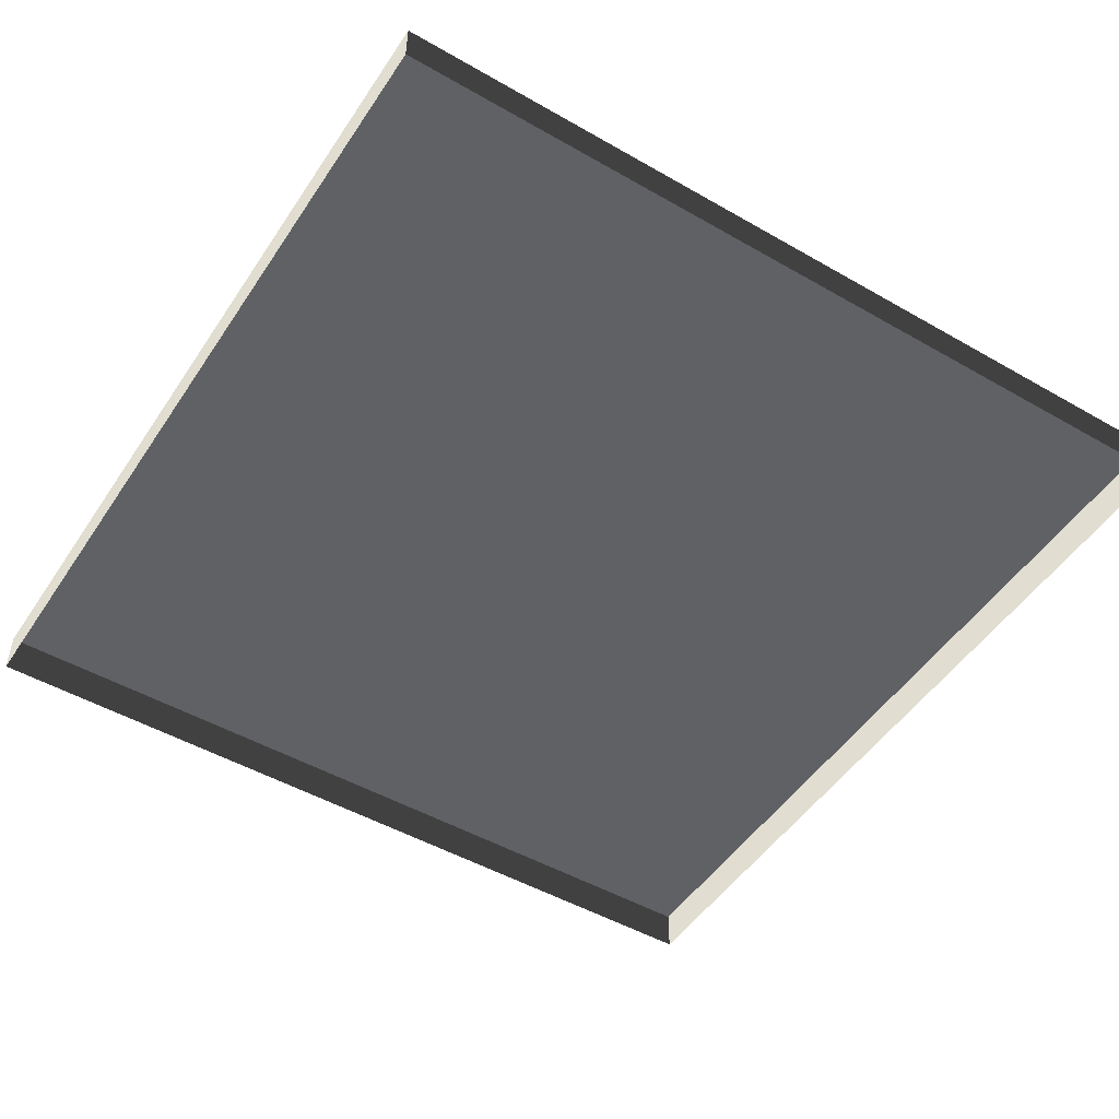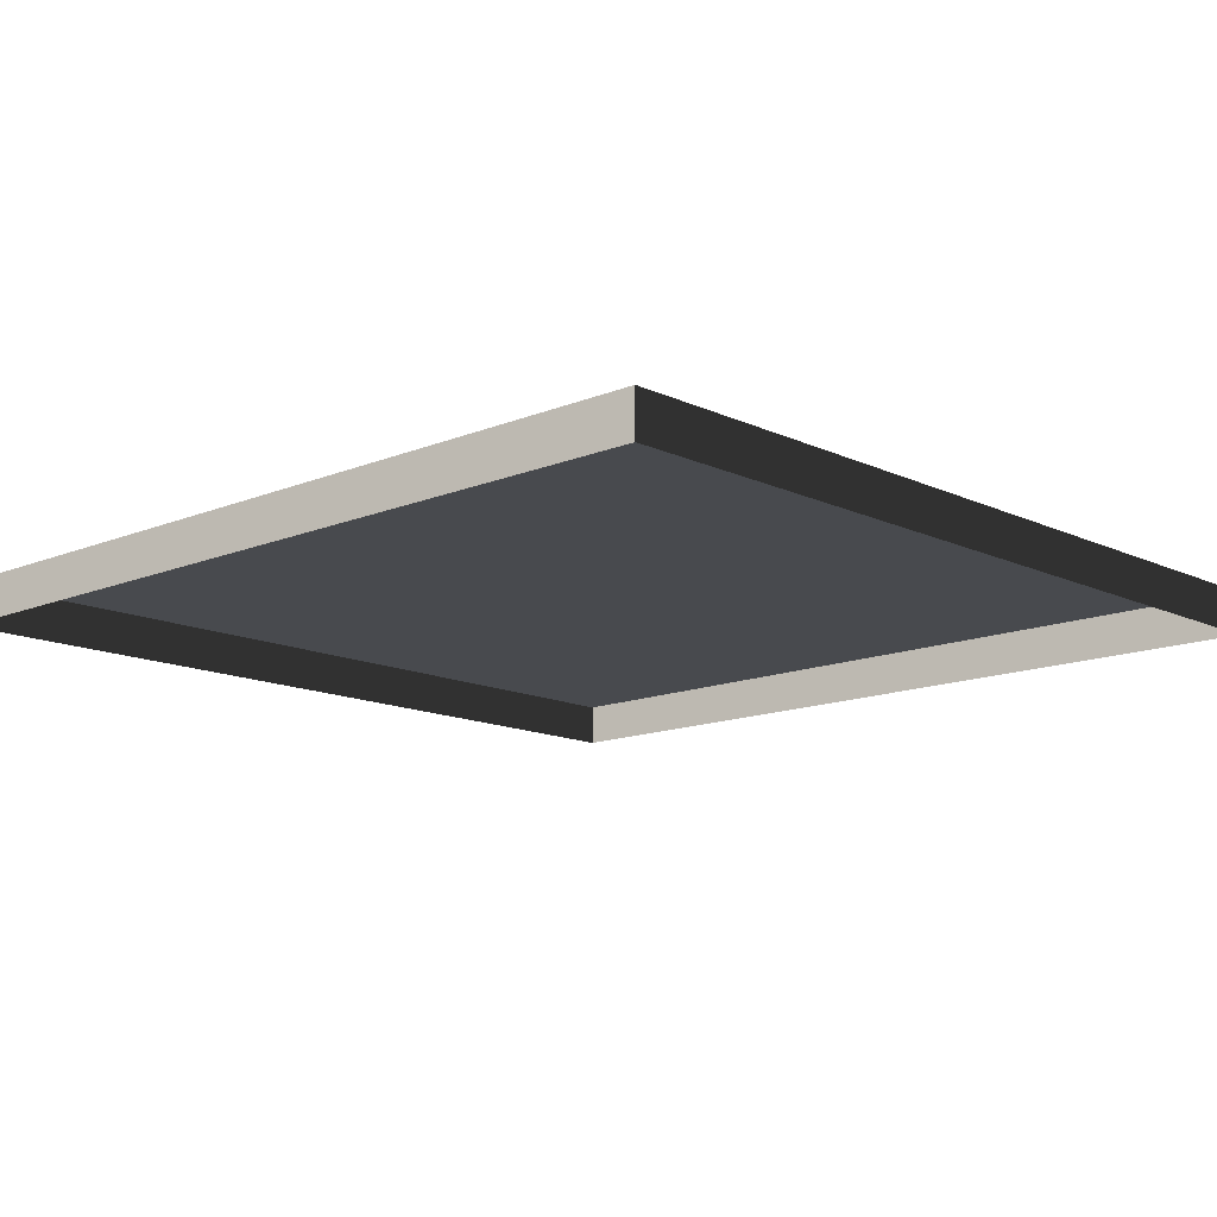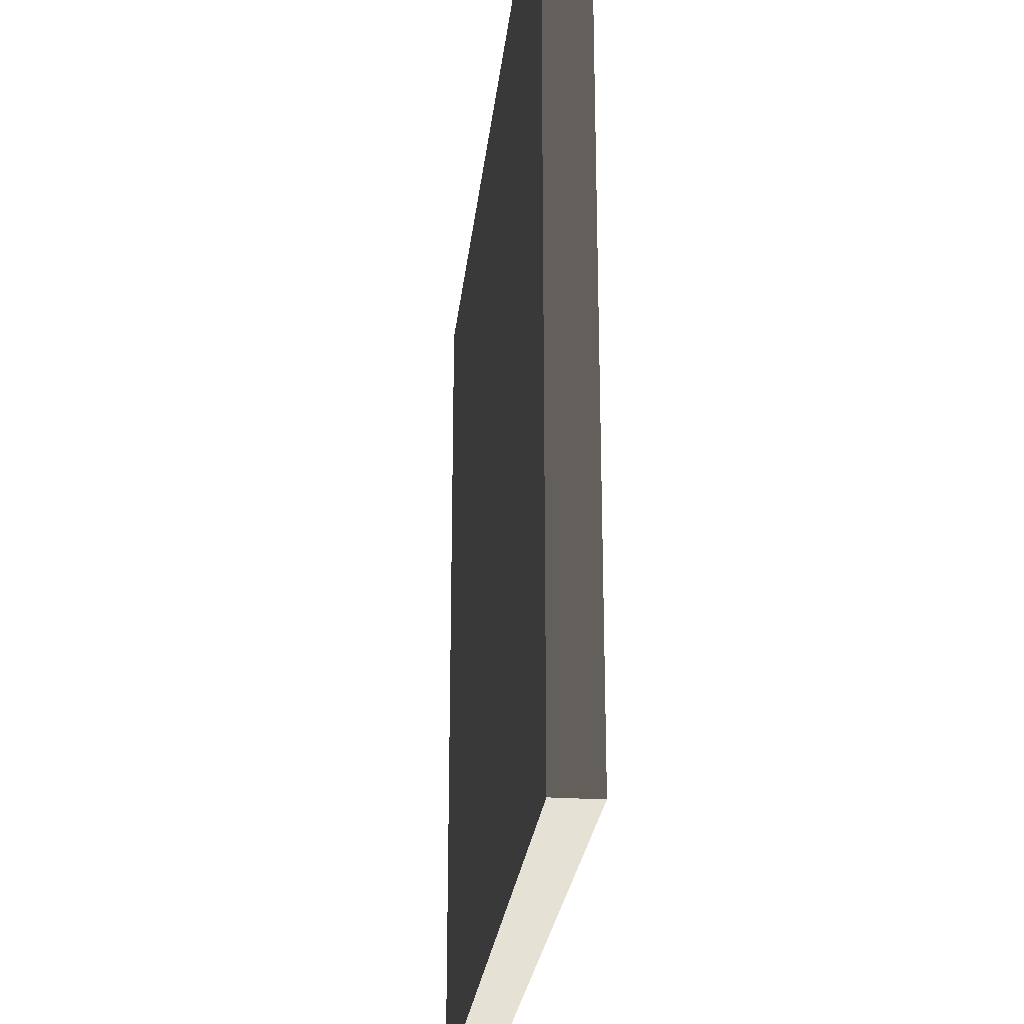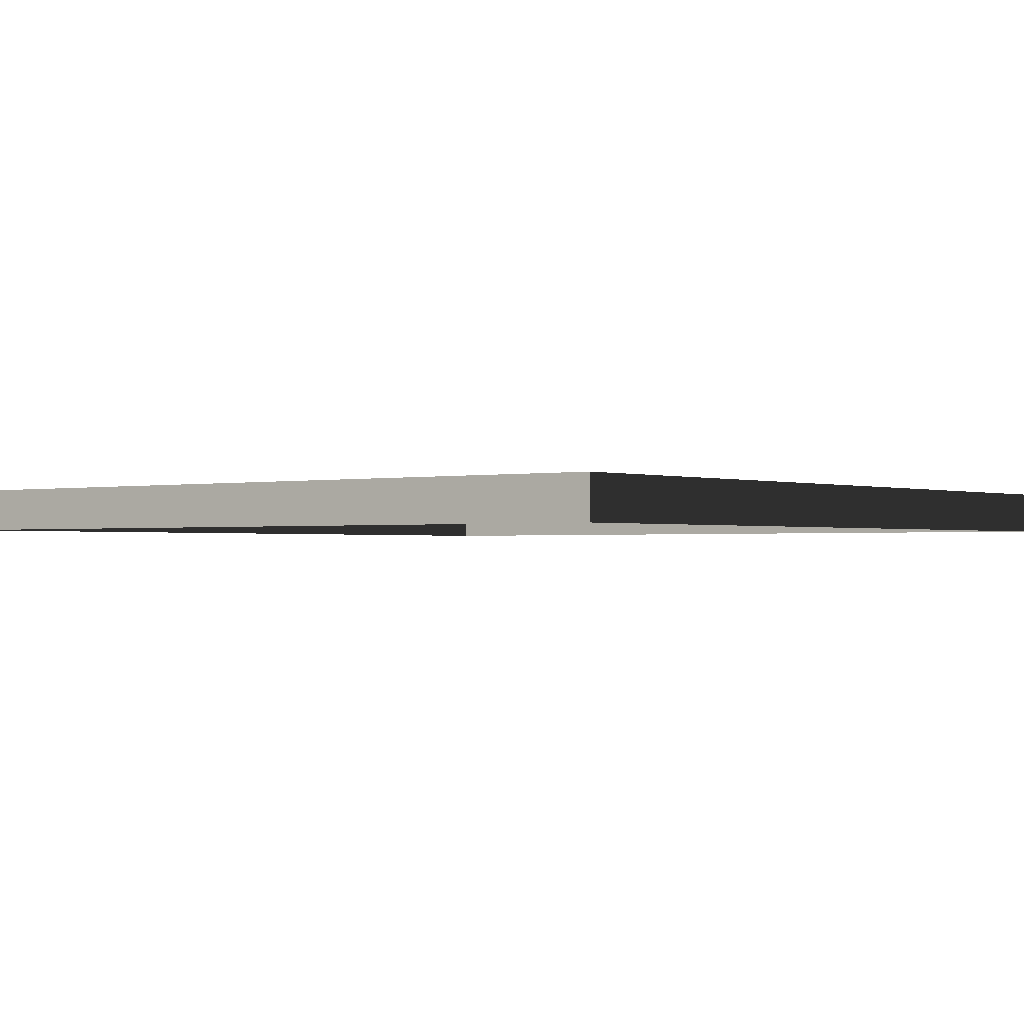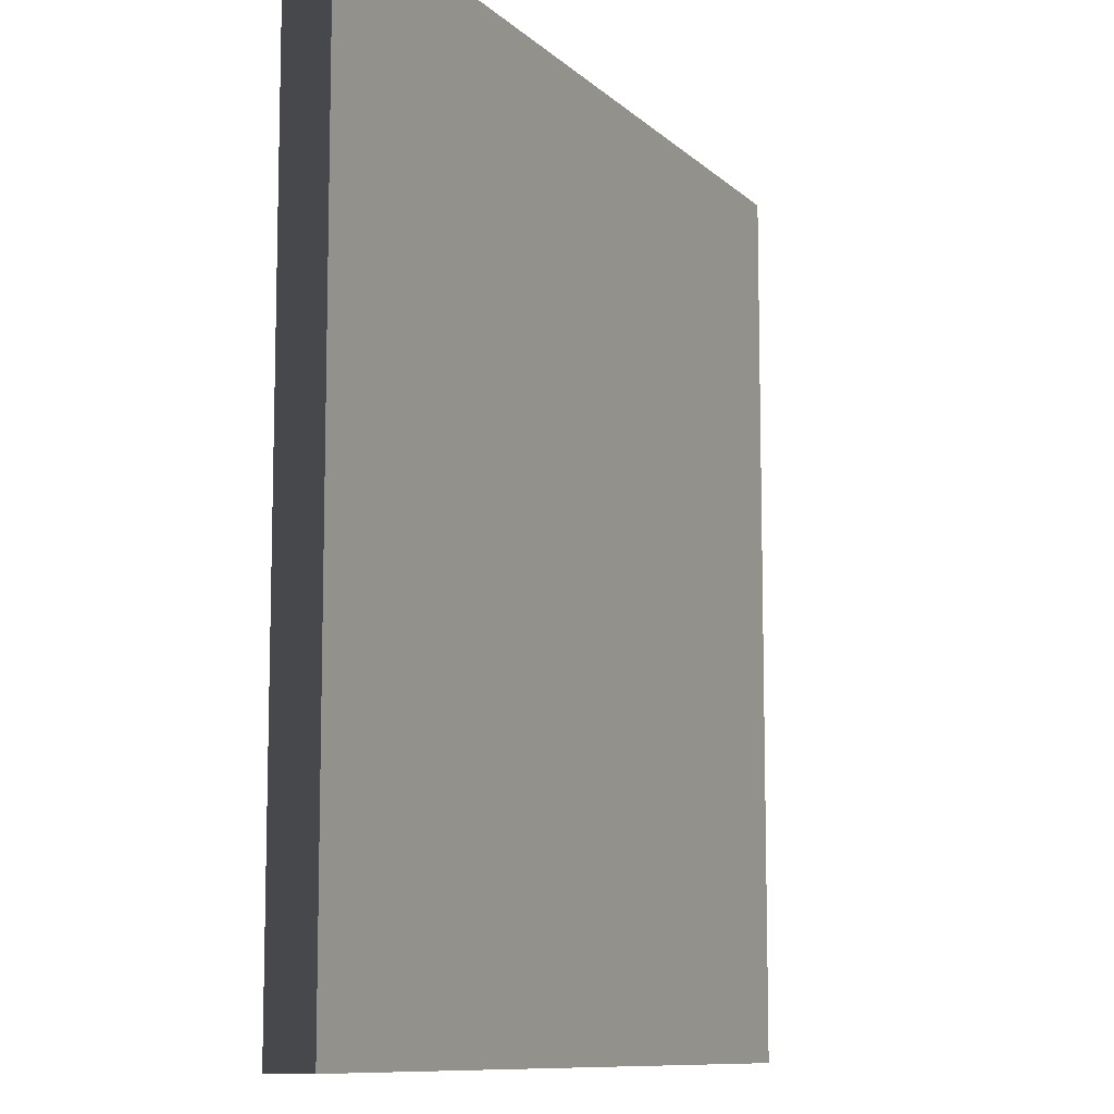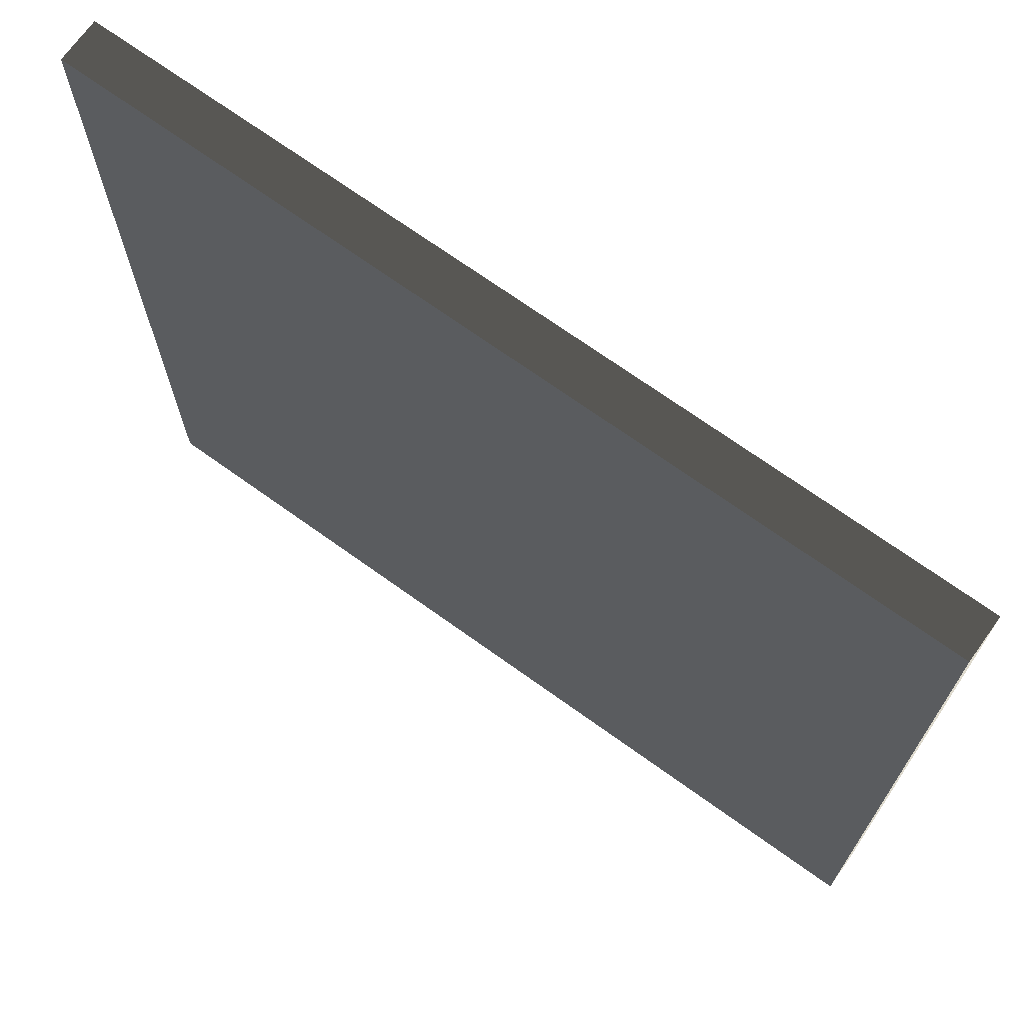
<metadata>
{"format":"obj","ext":"obj","renderer":"f3d","projection":"perspective","resolution":1024,"background":"white","views":[{"elev":-49.3,"azim":57.6,"up":"+Y"},{"elev":-13.3,"azim":133.2,"up":"+Y"},{"elev":-25.7,"azim":-96.1,"up":"+Z"},{"elev":-1.2,"azim":-51.2,"up":"+Y"},{"elev":-9.9,"azim":115.5,"up":"+Z"},{"elev":70.6,"azim":-144.3,"up":"+Z"}]}
</metadata>
<code>
v 1 0.05 4.637e-06
v 1.006e-05 -1.129e-07 4.448e-06
v 1 -1.129e-07 4.637e-06
v 1.006e-05 0.05 4.448e-06
v 1.006e-05 -1.129e-07 4.448e-06
v 8.3e-06 0.05 1
v 8.3e-06 -5.538e-07 1
v 1.006e-05 0.05 4.448e-06
v 1 -5.538e-07 1
v 8.3e-06 0.05 1
v 1 0.05 1
v 8.3e-06 -5.538e-07 1
v 1 0.05 1
v 1 -1.129e-07 4.637e-06
v 1 -5.538e-07 1
v 1 0.05 4.637e-06
v 1.006e-05 0.05 4.448e-06
v 1 0.05 1
v 8.3e-06 0.05 1
v 1 0.05 4.637e-06
g floor_1x1m_B_9726_433
f 1 3 2
f 2 4 1
f 5 7 6
f 6 8 5
f 9 11 10
f 10 12 9
f 13 15 14
f 14 16 13
f 17 19 18
f 18 20 17

</code>
